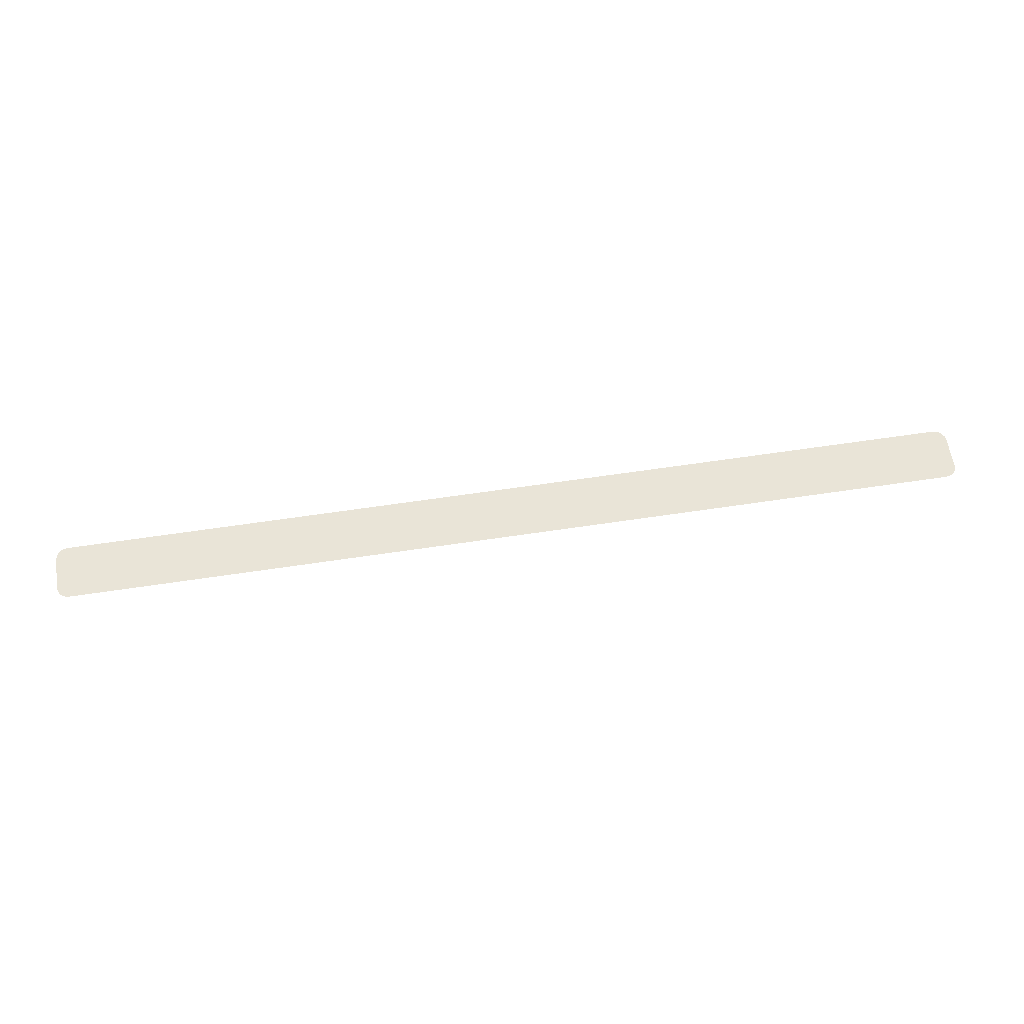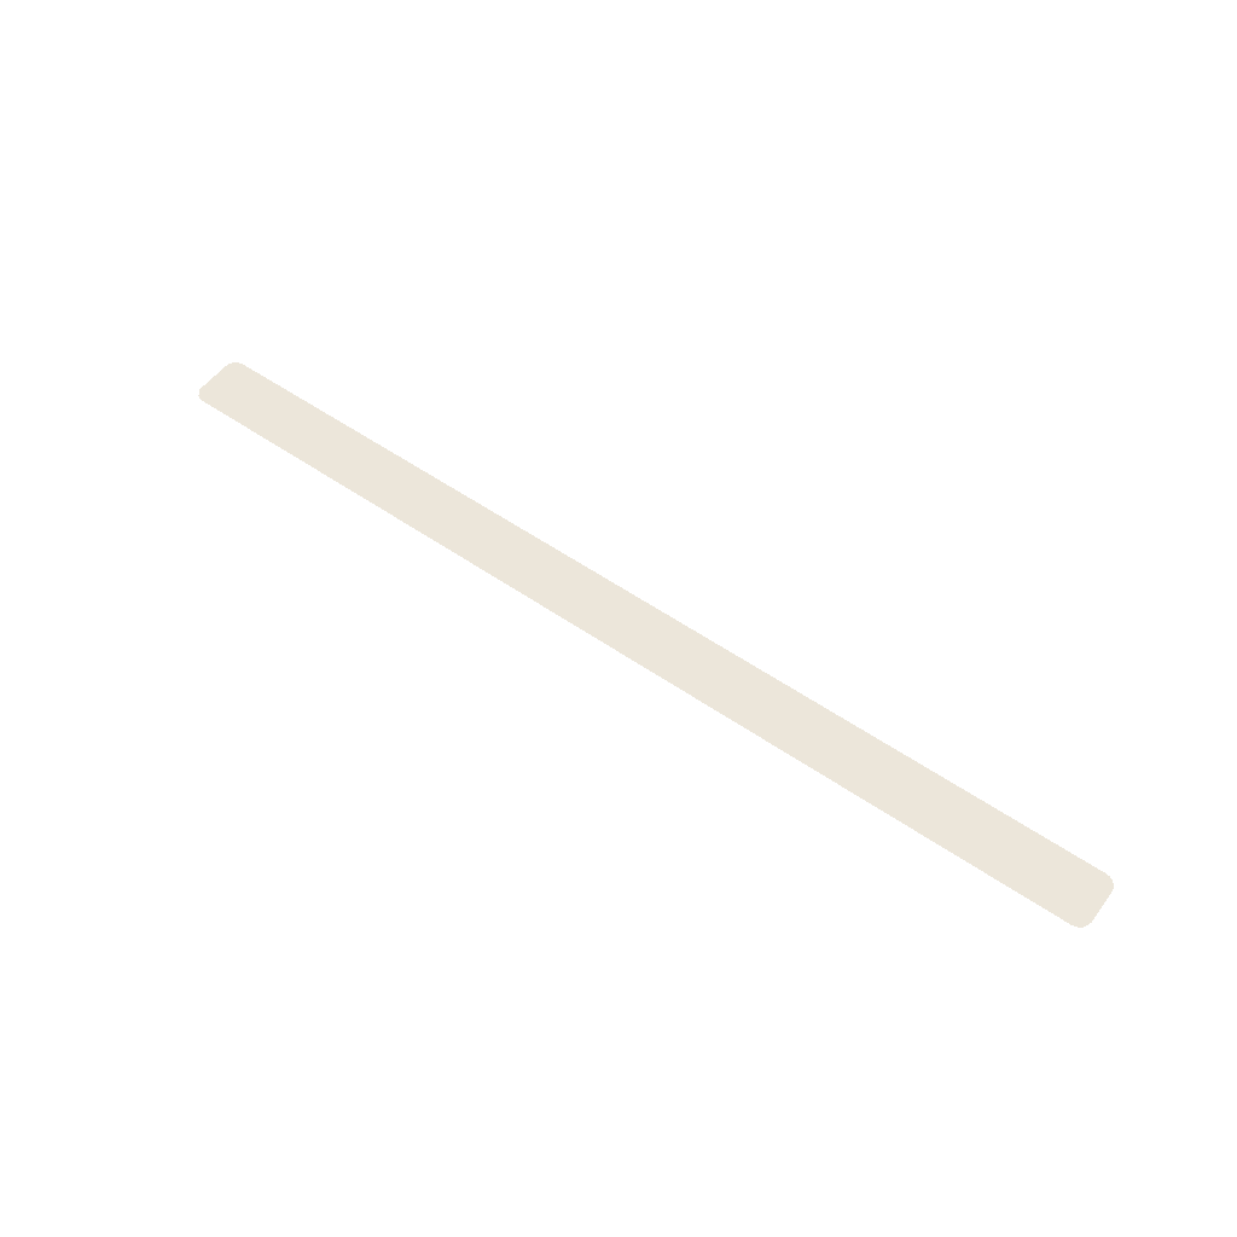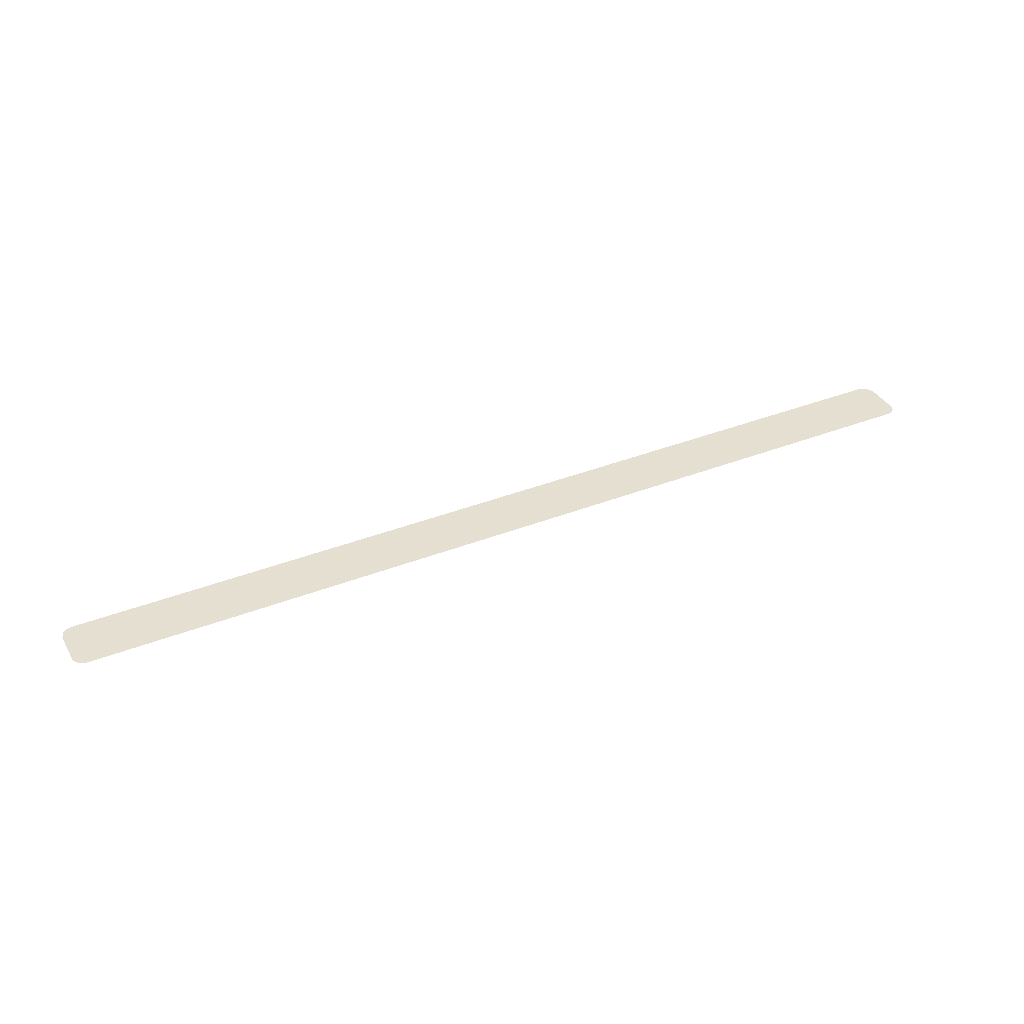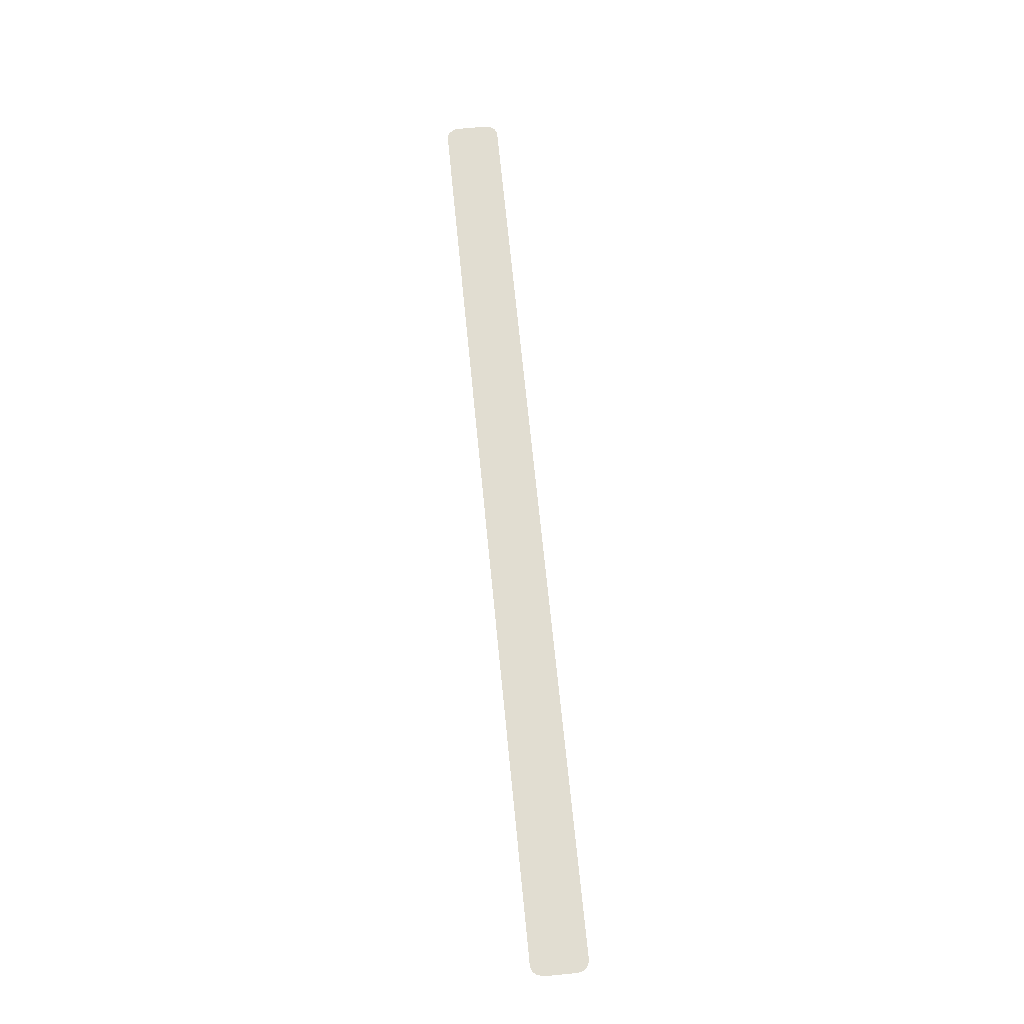
<metadata>
{"format":"obj","ext":"obj","renderer":"f3d","projection":"perspective","resolution":1024,"background":"white","views":[{"elev":61.2,"azim":171.2,"up":"+Y"},{"elev":54.6,"azim":36.2,"up":"+Y"},{"elev":37.5,"azim":153.3,"up":"+Y"},{"elev":68.9,"azim":84.4,"up":"+Y"}]}
</metadata>
<code>
o mesh16/mesh16-geometry#mesh16-geometry
v -0.4328 0.7672 0.5281
v -0.4397 0.7672 0.5215
v -0.4358 0.7672 0.5266
v -0.4403 0.7672 0.5183
v -0.4294 0.7672 0.5286
v -0.4403 0.7672 0.4884
v -0.4397 0.7672 0.4852
v -0.4382 0.7672 0.4823
v -0.4358 0.7672 0.4801
v -0.4328 0.7672 0.4786
v -0.4294 0.7672 0.4781
v 0.3936 0.7672 0.4781
v 0.397 0.7672 0.4786
v 0.4 0.7672 0.4801
v 0.4023 0.7672 0.4823
v 0.4039 0.7672 0.4852
v 0.4044 0.7672 0.4884
v 0.3936 0.7672 0.5286
v 0.4044 0.7672 0.5183
v 0.397 0.7672 0.5281
v 0.4 0.7672 0.5266
v 0.4023 0.7672 0.5244
f 1 2 3
f 3 2 1
f 1 4 2
f 2 4 1
f 5 4 1
f 1 4 5
f 5 6 4
f 4 6 5
f 5 7 6
f 6 7 5
f 5 8 7
f 7 8 5
f 5 9 8
f 8 9 5
f 5 10 9
f 9 10 5
f 11 10 5
f 5 10 11
f 12 11 5
f 5 11 12
f 13 12 5
f 5 12 13
f 14 13 5
f 5 13 14
f 15 14 5
f 5 14 15
f 16 15 5
f 5 15 16
f 17 16 5
f 5 16 17
f 17 5 18
f 18 5 17
f 17 18 19
f 19 18 17
f 19 18 20
f 20 18 19
f 19 20 21
f 21 20 19
f 19 21 22
f 22 21 19

</code>
